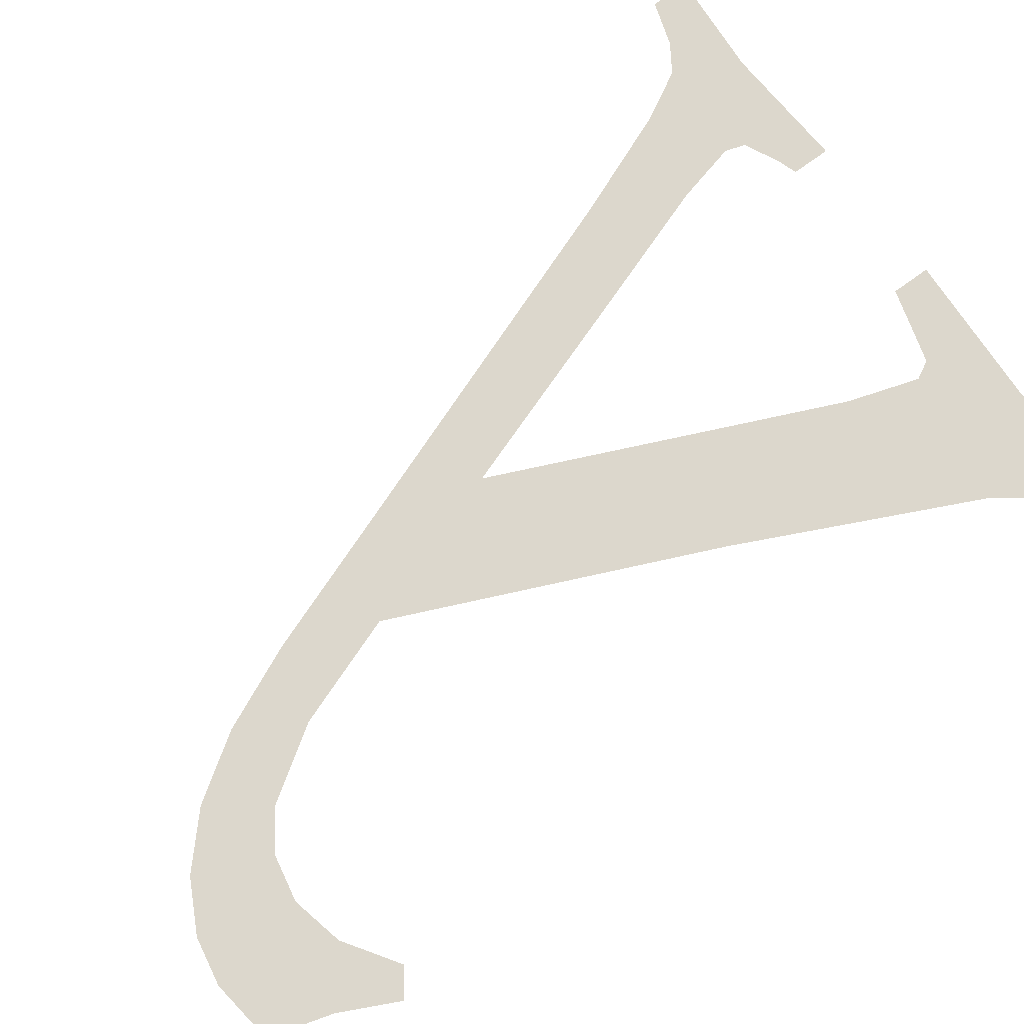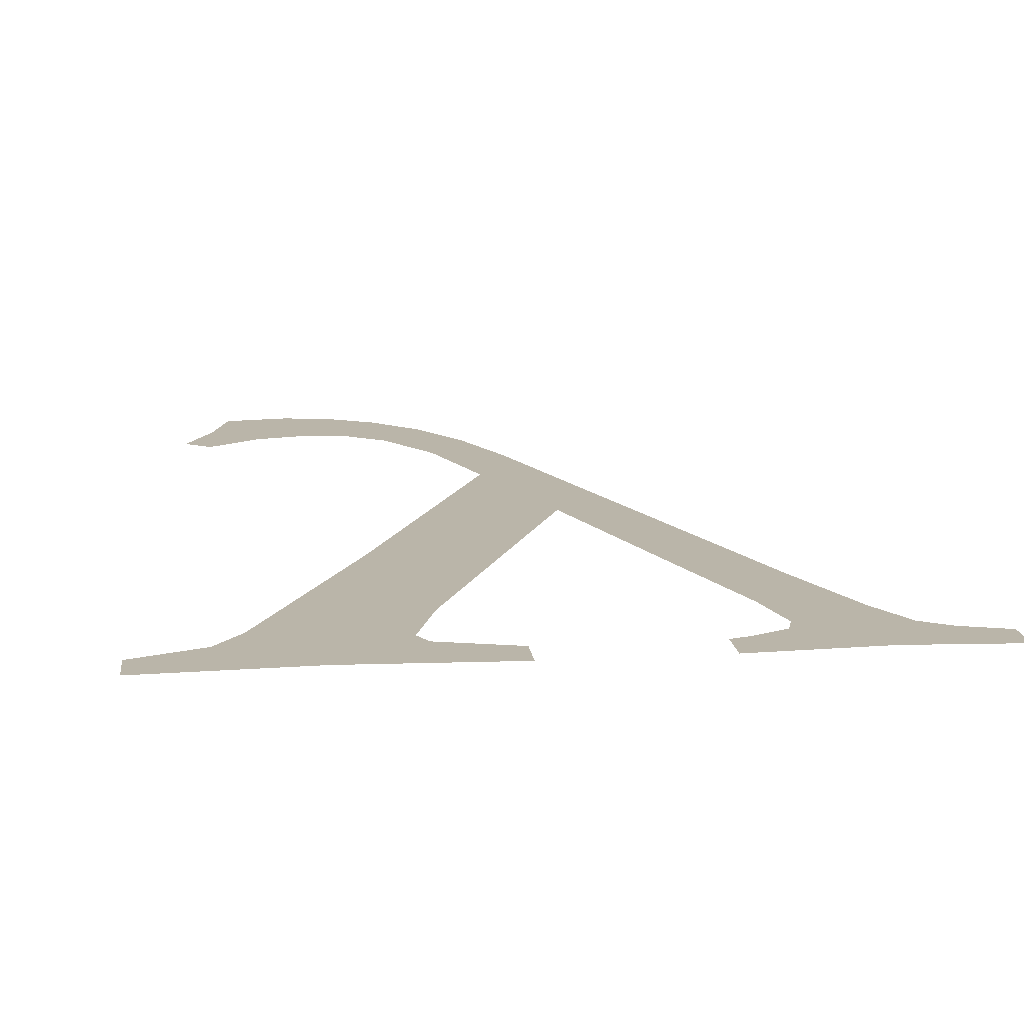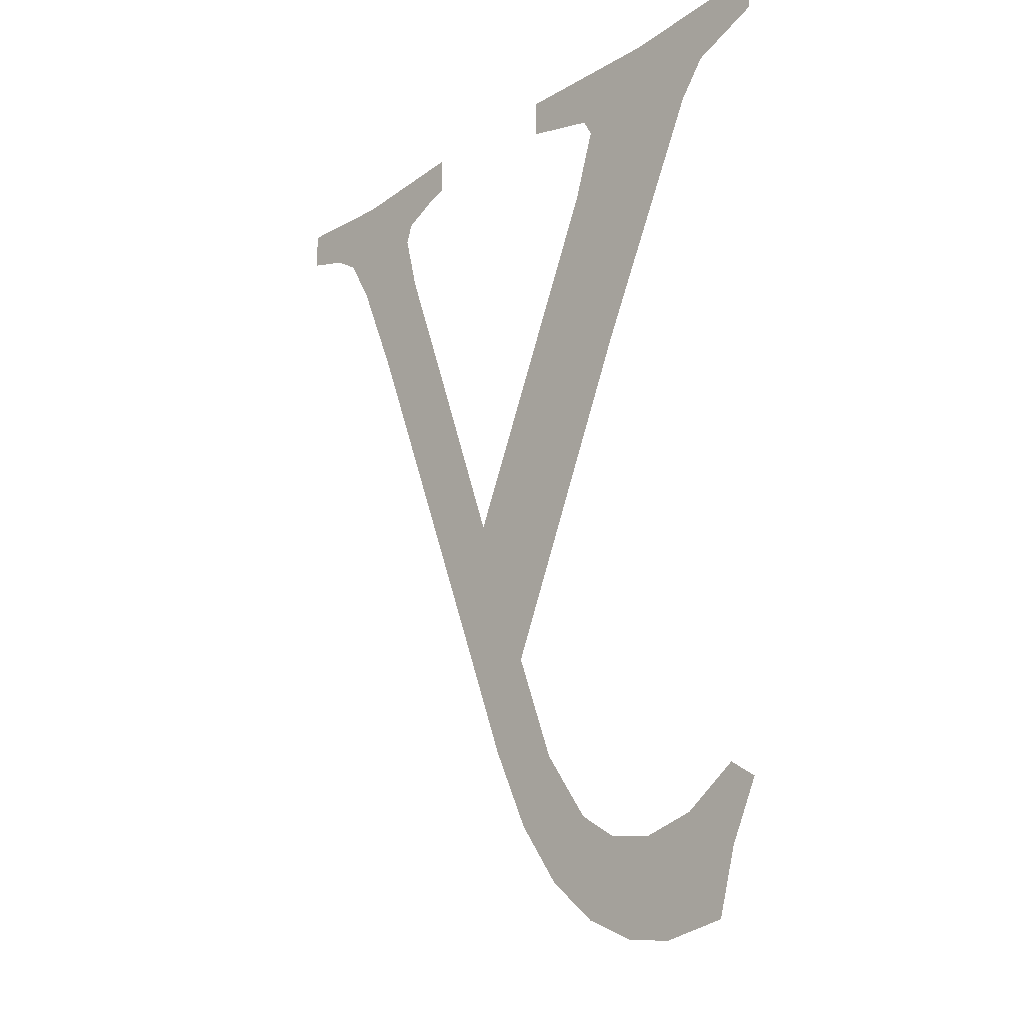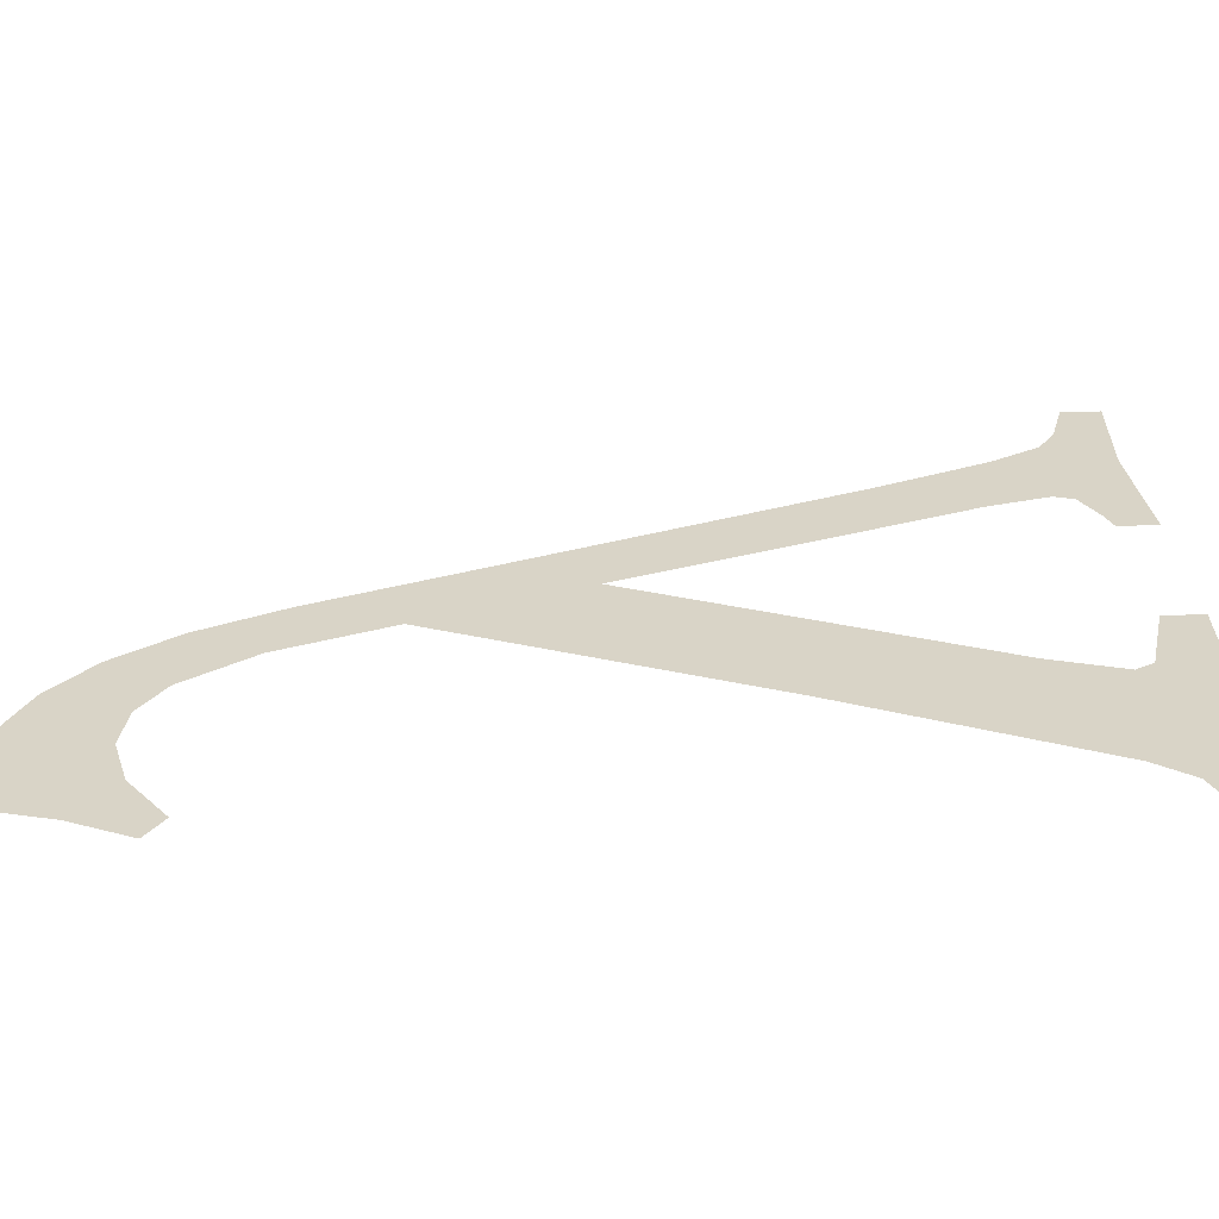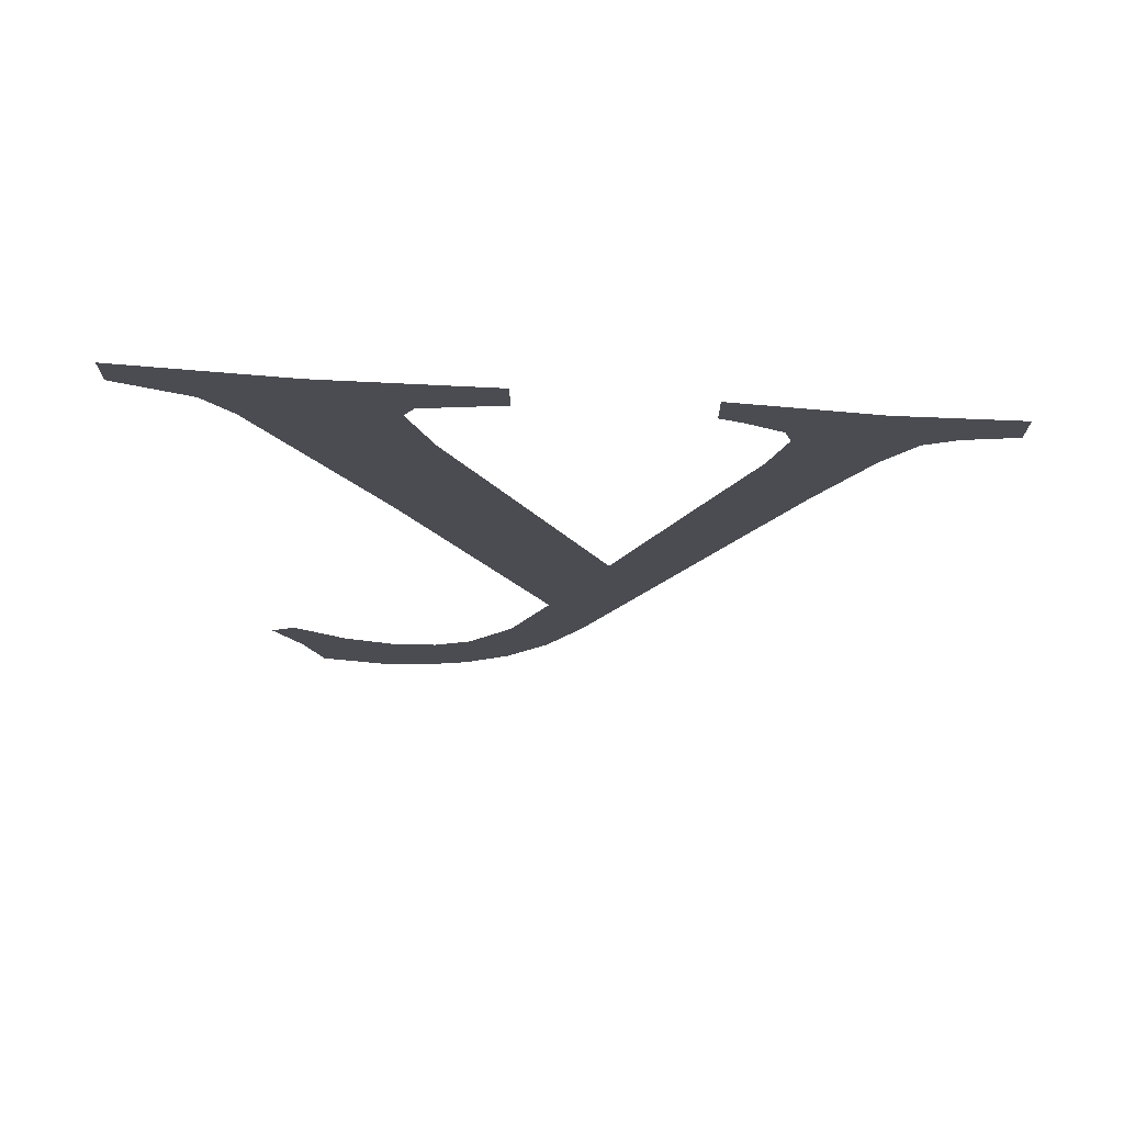
<metadata>
{"format":"obj","ext":"obj","renderer":"f3d","projection":"perspective","resolution":1024,"background":"white","views":[{"elev":73.0,"azim":53.8,"up":"+Z"},{"elev":13.7,"azim":173.2,"up":"+Z"},{"elev":-23.4,"azim":47.6,"up":"+Y"},{"elev":28.5,"azim":86.2,"up":"+Z"},{"elev":74.5,"azim":-176.2,"up":"+Y"}]}
</metadata>
<code>
o #ID920
v -0.07886 0.2642 0.7146
v -0.0768 0.2638 0.7146
v -0.0768 0.2643 0.7146
v -0.07769 0.2634 0.7146
v -0.07804 0.263 0.7146
v -0.07949 0.2599 0.7146
v -0.07981 0.2633 0.7146
v -0.07994 0.2635 0.7146
v -0.08093 0.2643 0.7146
v -0.08093 0.2638 0.7146
v -0.0847 0.2642 0.7146
v -0.08303 0.2638 0.7146
v -0.08303 0.2643 0.7146
v -0.08328 0.2637 0.7146
v -0.08373 0.2635 0.7146
v -0.08381 0.2632 0.7146
v -0.08419 0.2613 0.7146
v -0.08478 0.2627 0.7146
v -0.08514 0.2633 0.7146
v -0.0861 0.2643 0.7146
v -0.0855 0.2636 0.7146
v -0.0861 0.2638 0.7146
v -0.08127 0.2558 0.7146
v -0.0801 0.2623 0.7146
v -0.08203 0.2579 0.7146
v -0.08173 0.2546 0.7146
v -0.08241 0.2565 0.7146
v -0.083 0.2607 0.7146
v -0.08361 0.2624 0.7146
v -0.07765 0.2536 0.7146
v -0.07767 0.2526 0.7146
v -0.0773 0.2534 0.7146
v -0.07835 0.2531 0.7146
v -0.07791 0.2518 0.7146
v -0.07875 0.2517 0.7146
v -0.07903 0.253 0.7146
v -0.07938 0.2518 0.7146
v -0.07963 0.2531 0.7146
v -0.08004 0.2521 0.7146
v -0.08014 0.2535 0.7146
v -0.08067 0.2527 0.7146
v -0.08075 0.2544 0.7146
v -0.08123 0.2535 0.7146
v -0.08173 0.2546 0.7146
v -0.08127 0.2558 0.7146
v -0.08123 0.2535 0.7146
v -0.08075 0.2544 0.7146
v -0.08067 0.2527 0.7146
v -0.08014 0.2535 0.7146
v -0.08004 0.2521 0.7146
v -0.07963 0.2531 0.7146
v -0.07938 0.2518 0.7146
v -0.07903 0.253 0.7146
v -0.07875 0.2517 0.7146
v -0.07835 0.2531 0.7146
v -0.07791 0.2518 0.7146
v -0.07767 0.2526 0.7146
v -0.07765 0.2536 0.7146
v -0.0773 0.2534 0.7146
v -0.08381 0.2632 0.7146
v -0.08361 0.2624 0.7146
v -0.08419 0.2613 0.7146
v -0.083 0.2607 0.7146
v -0.08241 0.2565 0.7146
v -0.08203 0.2579 0.7146
v -0.0801 0.2623 0.7146
v -0.07981 0.2633 0.7146
v -0.07949 0.2599 0.7146
v -0.0861 0.2638 0.7146
v -0.0861 0.2643 0.7146
v -0.0855 0.2636 0.7146
v -0.08514 0.2633 0.7146
v -0.0847 0.2642 0.7146
v -0.08478 0.2627 0.7146
v -0.08373 0.2635 0.7146
v -0.08328 0.2637 0.7146
v -0.08303 0.2638 0.7146
v -0.08303 0.2643 0.7146
v -0.08093 0.2638 0.7146
v -0.08093 0.2643 0.7146
v -0.07994 0.2635 0.7146
v -0.07886 0.2642 0.7146
v -0.07804 0.263 0.7146
v -0.07769 0.2634 0.7146
v -0.0768 0.2638 0.7146
v -0.0768 0.2643 0.7146
f 1 2 3
f 2 1 4
f 4 1 5
f 5 1 6
f 6 1 7
f 7 1 8
f 8 1 9
f 8 9 10
f 11 12 13
f 12 11 14
f 14 11 15
f 15 11 16
f 16 11 17
f 17 11 18
f 18 11 19
f 19 11 20
f 19 20 21
f 21 20 22
f 7 23 6
f 23 7 24
f 23 24 25
f 23 25 26
f 26 25 27
f 27 25 28
f 27 28 17
f 17 28 29
f 17 29 16
f 30 31 32
f 31 30 33
f 31 33 34
f 34 33 35
f 35 33 36
f 35 36 37
f 37 36 38
f 37 38 39
f 39 38 40
f 39 40 41
f 41 40 42
f 41 42 43
f 43 42 23
f 43 23 26
f 44 45 46
f 45 47 46
f 46 47 48
f 47 49 48
f 48 49 50
f 49 51 50
f 50 51 52
f 51 53 52
f 52 53 54
f 53 55 54
f 54 55 56
f 56 55 57
f 55 58 57
f 59 57 58
f 60 61 62
f 61 63 62
f 62 63 64
f 63 65 64
f 64 65 44
f 44 65 45
f 65 66 45
f 66 67 45
f 68 45 67
f 69 70 71
f 71 70 72
f 70 73 72
f 72 73 74
f 74 73 62
f 62 73 60
f 60 73 75
f 75 73 76
f 76 73 77
f 78 77 73
f 79 80 81
f 80 82 81
f 81 82 67
f 67 82 68
f 68 82 83
f 83 82 84
f 84 82 85
f 86 85 82

</code>
